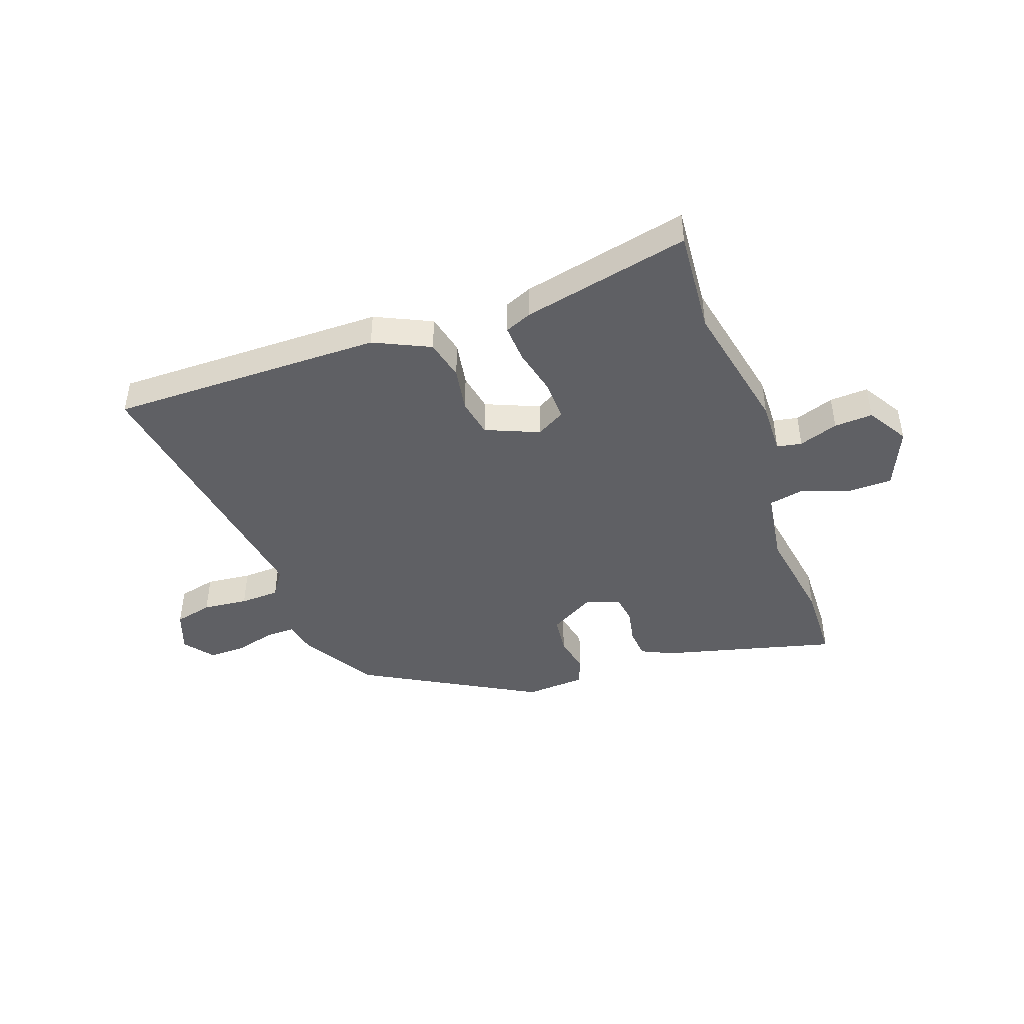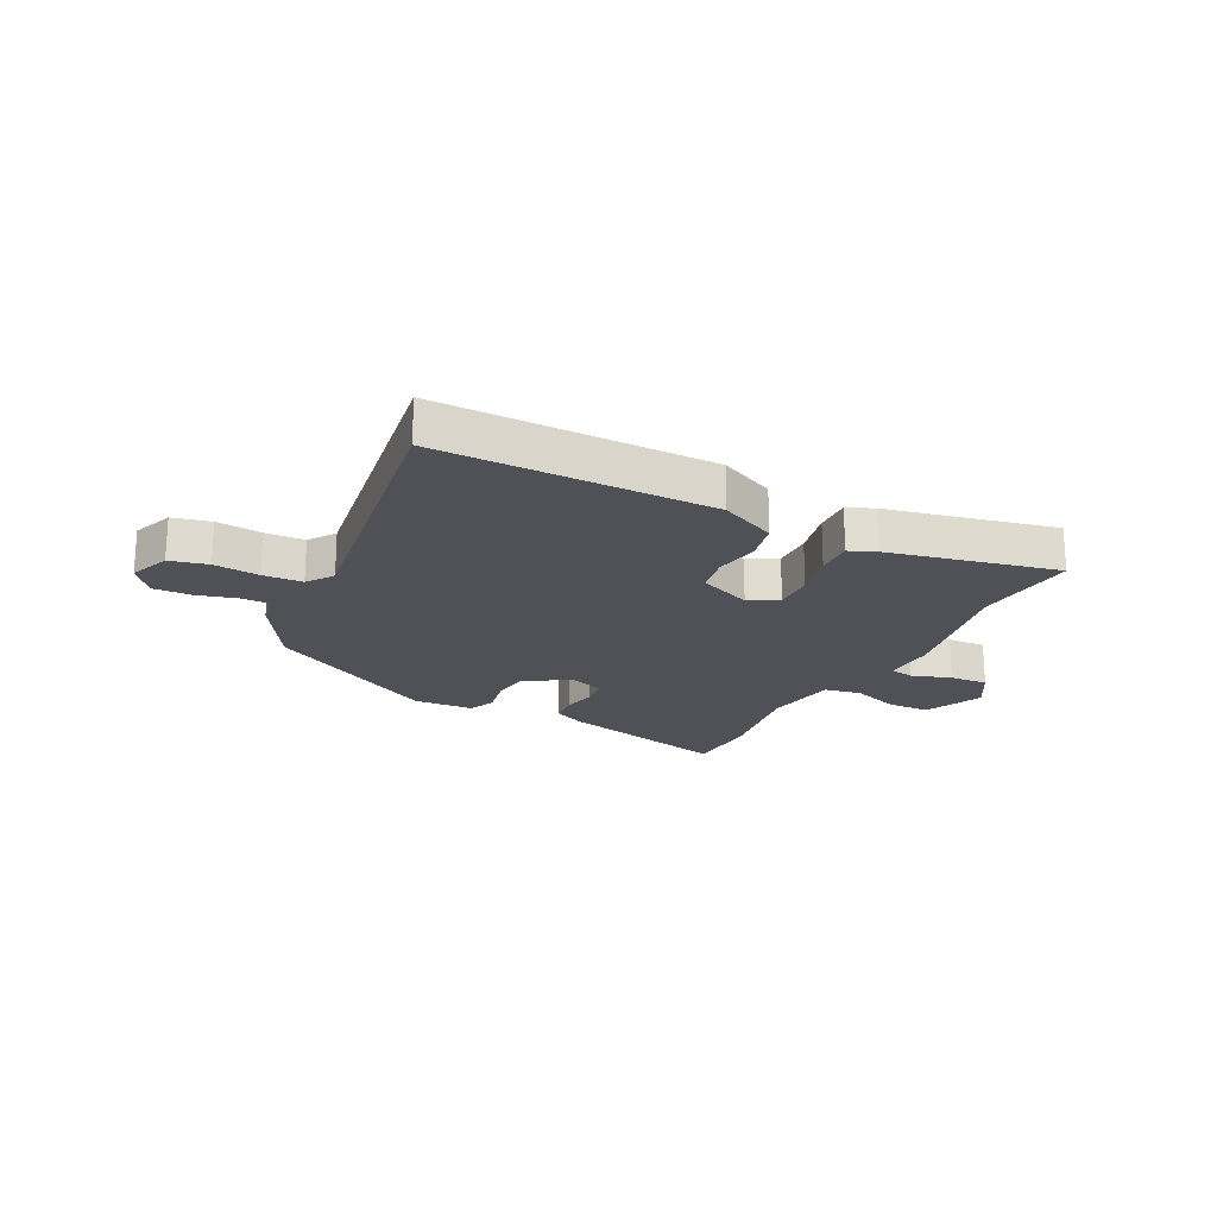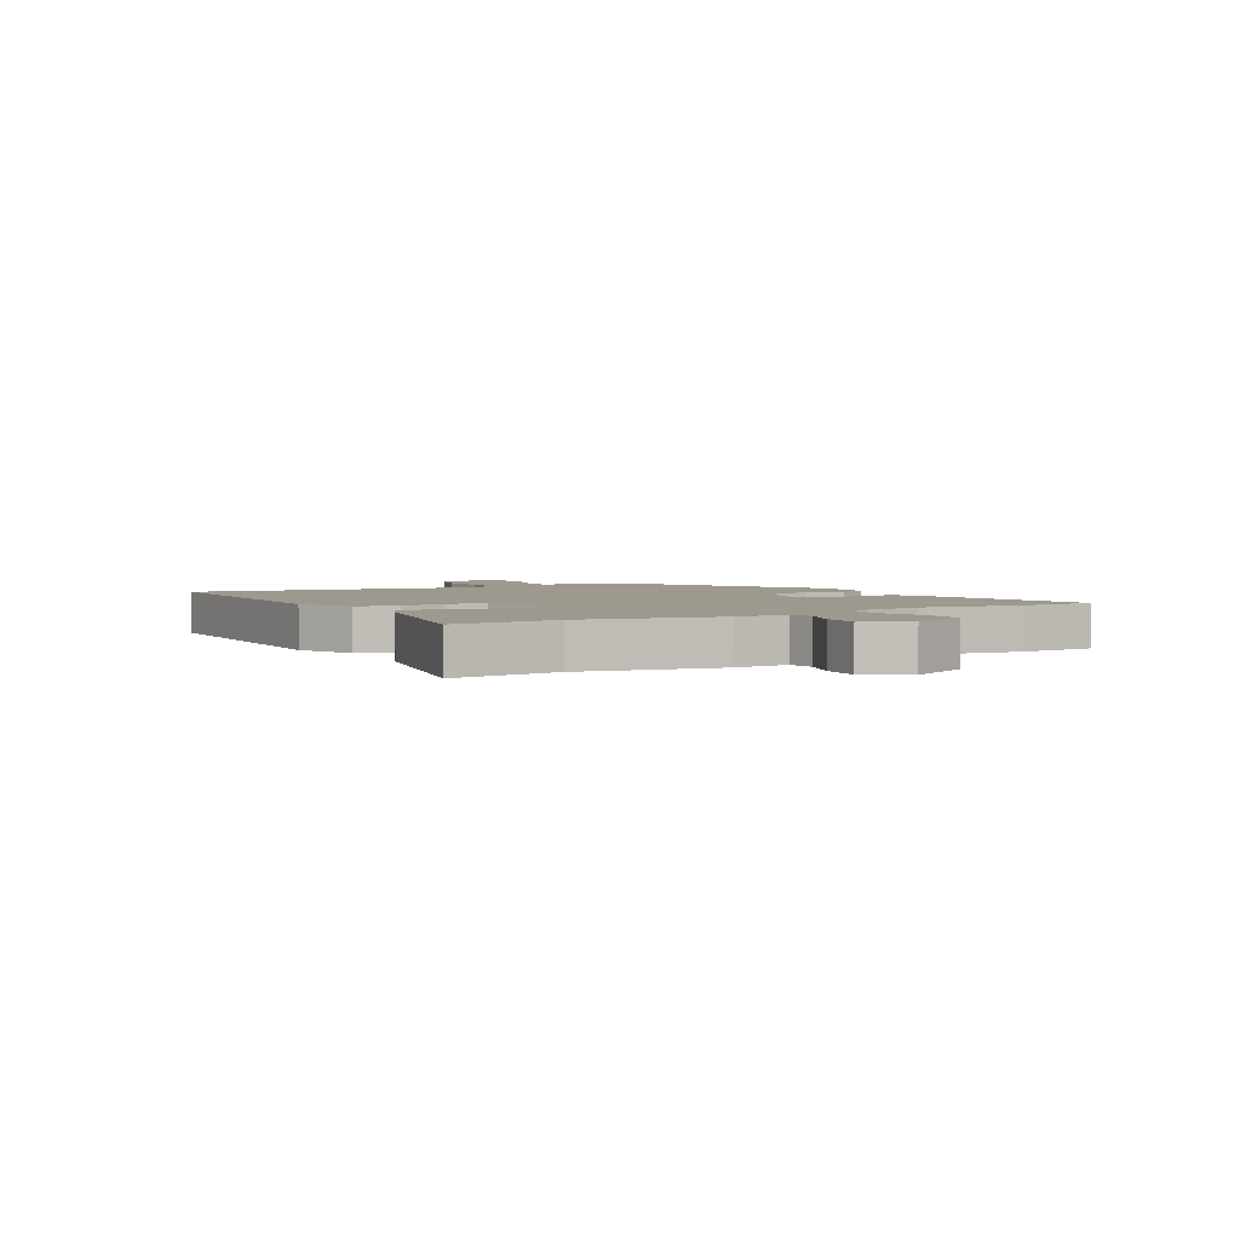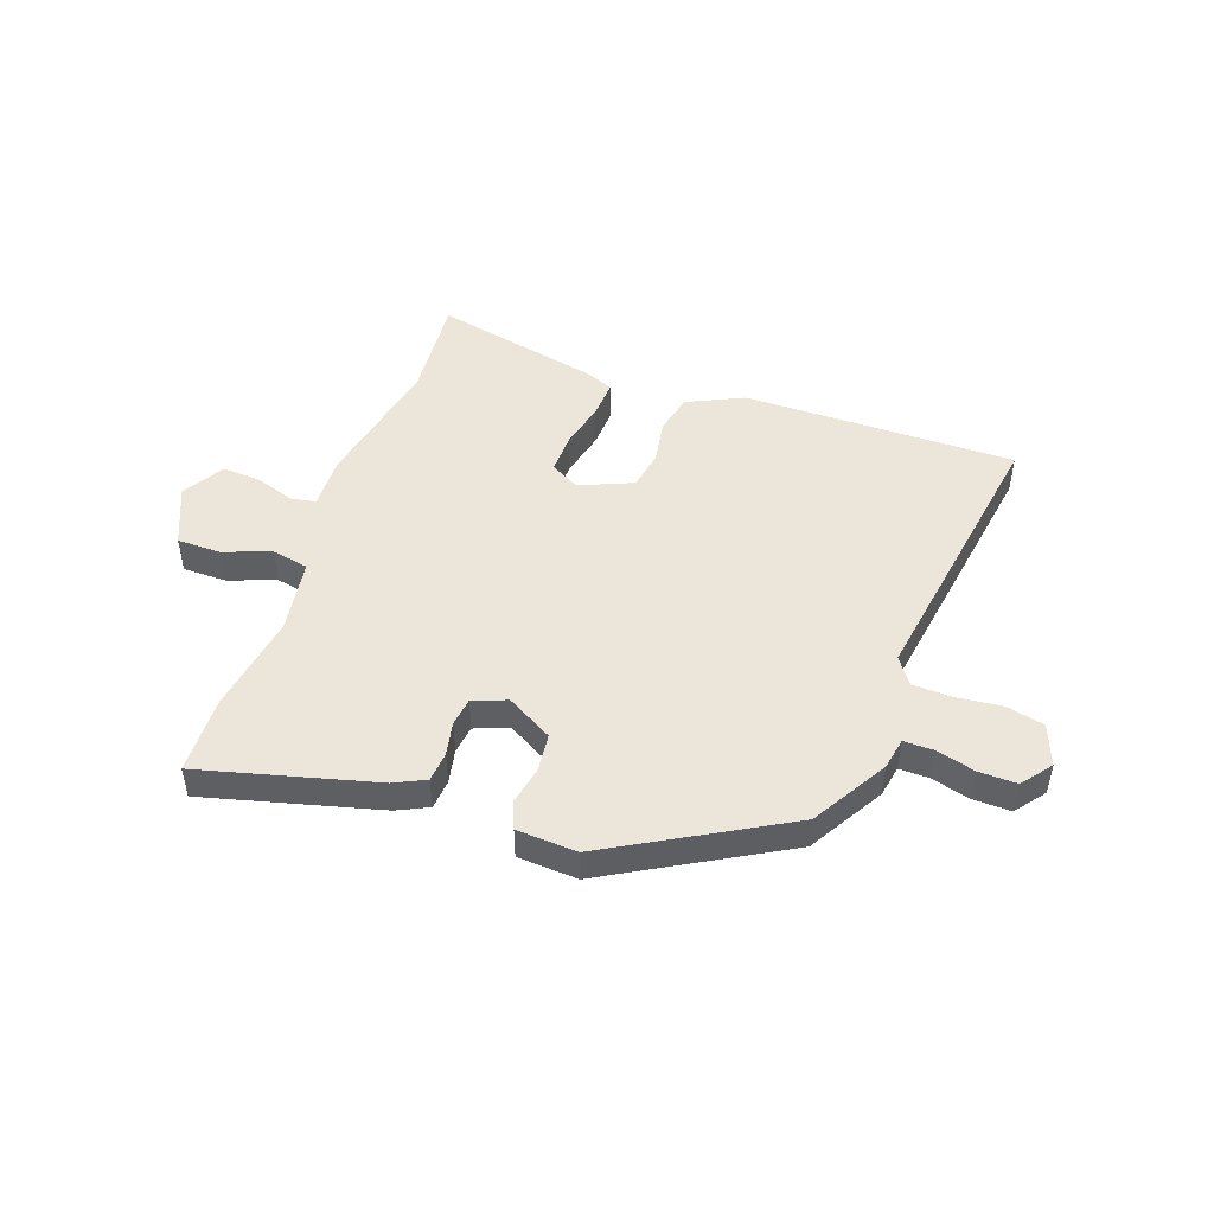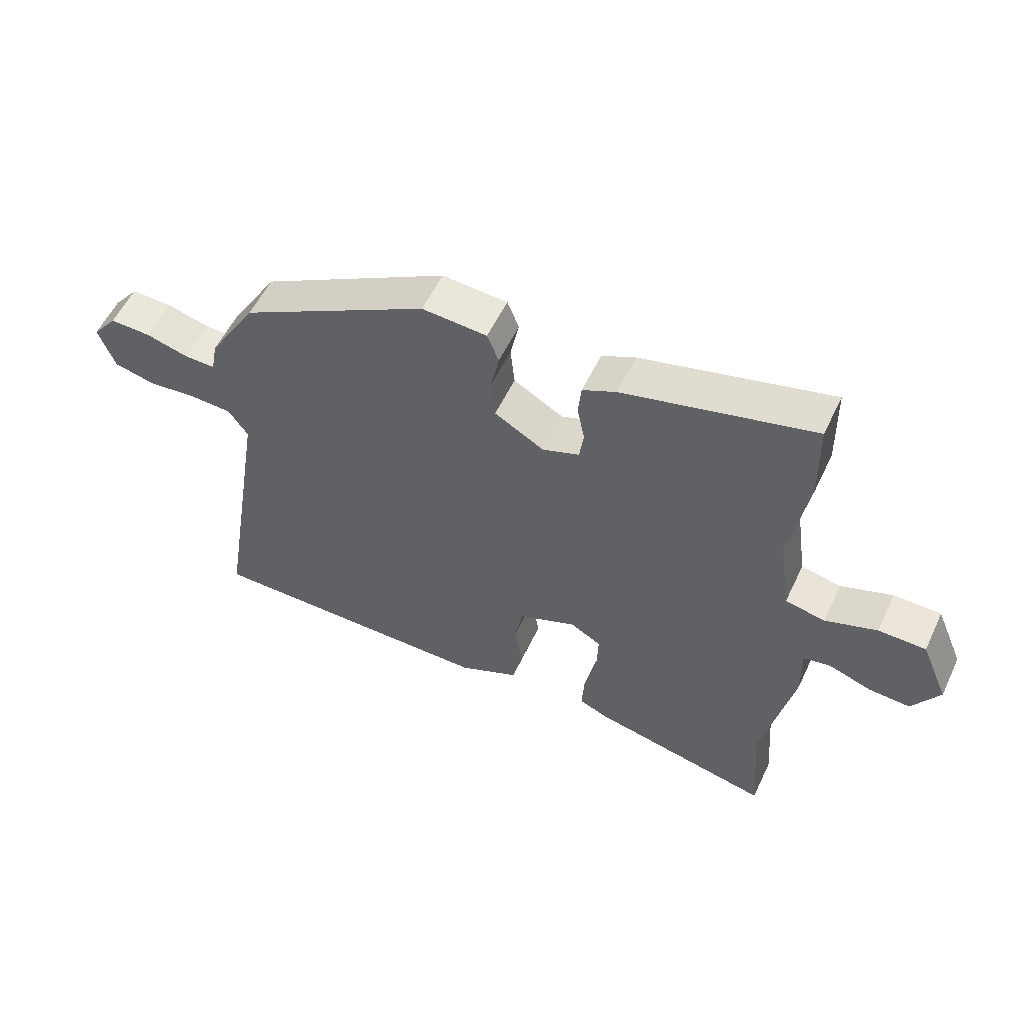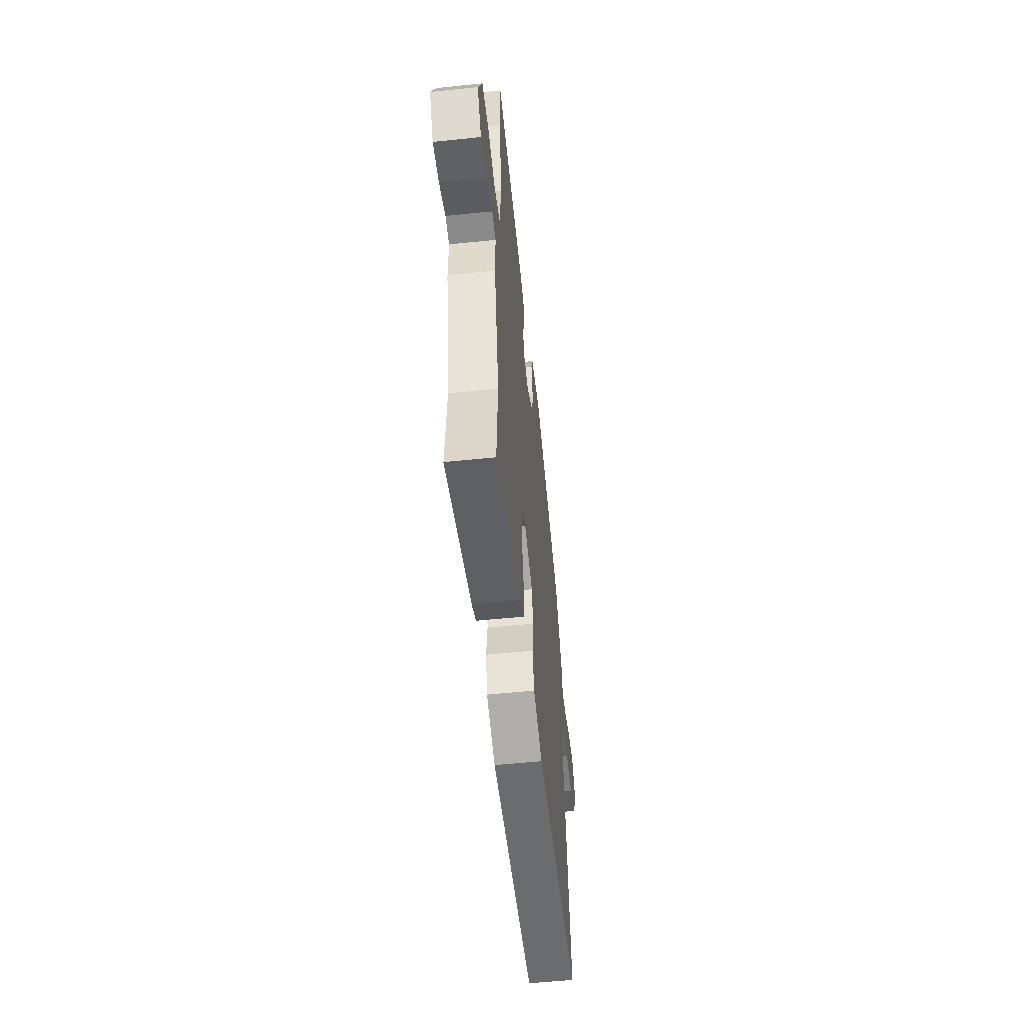
<metadata>
{"format":"obj","ext":"obj","renderer":"f3d","projection":"perspective","resolution":1024,"background":"white","views":[{"elev":-44.2,"azim":-160.6,"up":"+Y"},{"elev":-20.3,"azim":152.6,"up":"+Y"},{"elev":3.3,"azim":-120.0,"up":"+Y"},{"elev":48.4,"azim":19.1,"up":"+Y"},{"elev":56.0,"azim":-154.8,"up":"+Z"},{"elev":-53.4,"azim":-83.6,"up":"+Z"}]}
</metadata>
<code>
v 0.432 0.07 0.323
v 0.511 0.07 0.191
v 0.522 0.07 0.135
v 0.573 0.07 0.136
v 0.643 0.07 0.155
v 0.71 0.07 0.157
v 0.751 0.07 0.105
v 0.724 0.07 0.032
v 0.657 0.07 0.016
v 0.577 0.07 0.024
v 0.507 0.07 0.021
v 0.475 0.07 -0.026
v 0.556 0.07 -0.525
v 0.074 0.07 -0.524
v -0.025 0.07 -0.478
v -0.042 0.07 -0.407
v -0.029 0.07 -0.328
v -0.042 0.07 -0.26
v -0.136 0.07 -0.221
v -0.187 0.07 -0.25
v -0.185 0.07 -0.321
v -0.165 0.07 -0.404
v -0.161 0.07 -0.471
v -0.208 0.07 -0.491
v -0.504 0.07 -0.557
v -0.49 0.07 -0.372
v -0.54 0.07 -0.135
v -0.538 0.07 -0.041
v -0.582 0.07 -0.033
v -0.651 0.07 -0.057
v -0.719 0.07 -0.061
v -0.763 0.07 0.011
v -0.718 0.07 0.117
v -0.641 0.07 0.118
v -0.557 0.07 0.088
v -0.492 0.07 0.101
v -0.473 0.07 0.233
v -0.502 0.07 0.407
v -0.499 0.07 0.545
v -0.19 0.07 0.467
v -0.135 0.07 0.441
v -0.13 0.07 0.388
v -0.142 0.07 0.328
v -0.135 0.07 0.278
v -0.075 0.07 0.256
v 0.006 0.07 0.303
v 0.013 0.07 0.37
v -0.001 0.07 0.438
v 0.018 0.07 0.486
v 0.124 0.07 0.493
v 0.432 0 0.323
v 0.511 0 0.191
v 0.522 0 0.135
v 0.573 0 0.136
v 0.643 0 0.155
v 0.71 0 0.157
v 0.751 0 0.105
v 0.724 0 0.032
v 0.657 0 0.016
v 0.577 0 0.024
v 0.507 0 0.021
v 0.475 0 -0.026
v 0.556 0 -0.525
v 0.074 0 -0.524
v -0.025 0 -0.478
v -0.042 0 -0.407
v -0.029 0 -0.328
v -0.042 0 -0.26
v -0.136 0 -0.221
v -0.187 0 -0.25
v -0.185 0 -0.321
v -0.165 0 -0.404
v -0.161 0 -0.471
v -0.208 0 -0.491
v -0.504 0 -0.557
v -0.49 0 -0.372
v -0.54 0 -0.135
v -0.538 0 -0.041
v -0.582 0 -0.033
v -0.651 0 -0.057
v -0.719 0 -0.061
v -0.763 0 0.011
v -0.718 0 0.117
v -0.641 0 0.118
v -0.557 0 0.088
v -0.492 0 0.101
v -0.473 0 0.233
v -0.502 0 0.407
v -0.499 0 0.545
v -0.19 0 0.467
v -0.135 0 0.441
v -0.13 0 0.388
v -0.142 0 0.328
v -0.135 0 0.278
v -0.075 0 0.256
v 0.006 0 0.303
v 0.013 0 0.37
v -0.001 0 0.438
v 0.018 0 0.486
v 0.124 0 0.493
f 47 48 49 50
f 46 47 50 1
f 45 46 1 2
f 40 41 42 43
f 40 43 44
f 37 38 39 40
f 36 37 40 44
f 32 33 34 35
f 32 35 36
f 29 30 31 32
f 28 29 32 36
f 26 27 28 36
f 23 24 25 26
f 21 22 23 26
f 20 21 26 36
f 19 20 36 44
f 14 15 16 17
f 12 13 14 17
f 11 12 17 18
f 7 8 9 10
f 7 10 11
f 4 5 6 7
f 3 4 7 11
f 45 2 3 11
f 19 44 45
f 11 18 19 45
f 100 99 98 97
f 51 100 97 96
f 52 51 96 95
f 93 92 91 90
f 94 93 90
f 90 89 88 87
f 94 90 87 86
f 85 84 83 82
f 86 85 82
f 82 81 80 79
f 86 82 79 78
f 86 78 77 76
f 76 75 74 73
f 76 73 72 71
f 86 76 71 70
f 94 86 70 69
f 67 66 65 64
f 67 64 63 62
f 68 67 62 61
f 60 59 58 57
f 61 60 57
f 57 56 55 54
f 61 57 54 53
f 61 53 52 95
f 95 94 69
f 95 69 68 61
f 1 51 52 2
f 2 52 53 3
f 3 53 54 4
f 4 54 55 5
f 5 55 56 6
f 6 56 57 7
f 7 57 58 8
f 8 58 59 9
f 9 59 60 10
f 10 60 61 11
f 11 61 62 12
f 12 62 63 13
f 13 63 64 14
f 14 64 65 15
f 15 65 66 16
f 16 66 67 17
f 17 67 68 18
f 18 68 69 19
f 19 69 70 20
f 20 70 71 21
f 21 71 72 22
f 22 72 73 23
f 23 73 74 24
f 24 74 75 25
f 25 75 76 26
f 26 76 77 27
f 27 77 78 28
f 28 78 79 29
f 29 79 80 30
f 30 80 81 31
f 31 81 82 32
f 32 82 83 33
f 33 83 84 34
f 34 84 85 35
f 35 85 86 36
f 36 86 87 37
f 37 87 88 38
f 38 88 89 39
f 39 89 90 40
f 40 90 91 41
f 41 91 92 42
f 42 92 93 43
f 43 93 94 44
f 44 94 95 45
f 45 95 96 46
f 46 96 97 47
f 47 97 98 48
f 48 98 99 49
f 49 99 100 50
f 50 100 51 1

</code>
